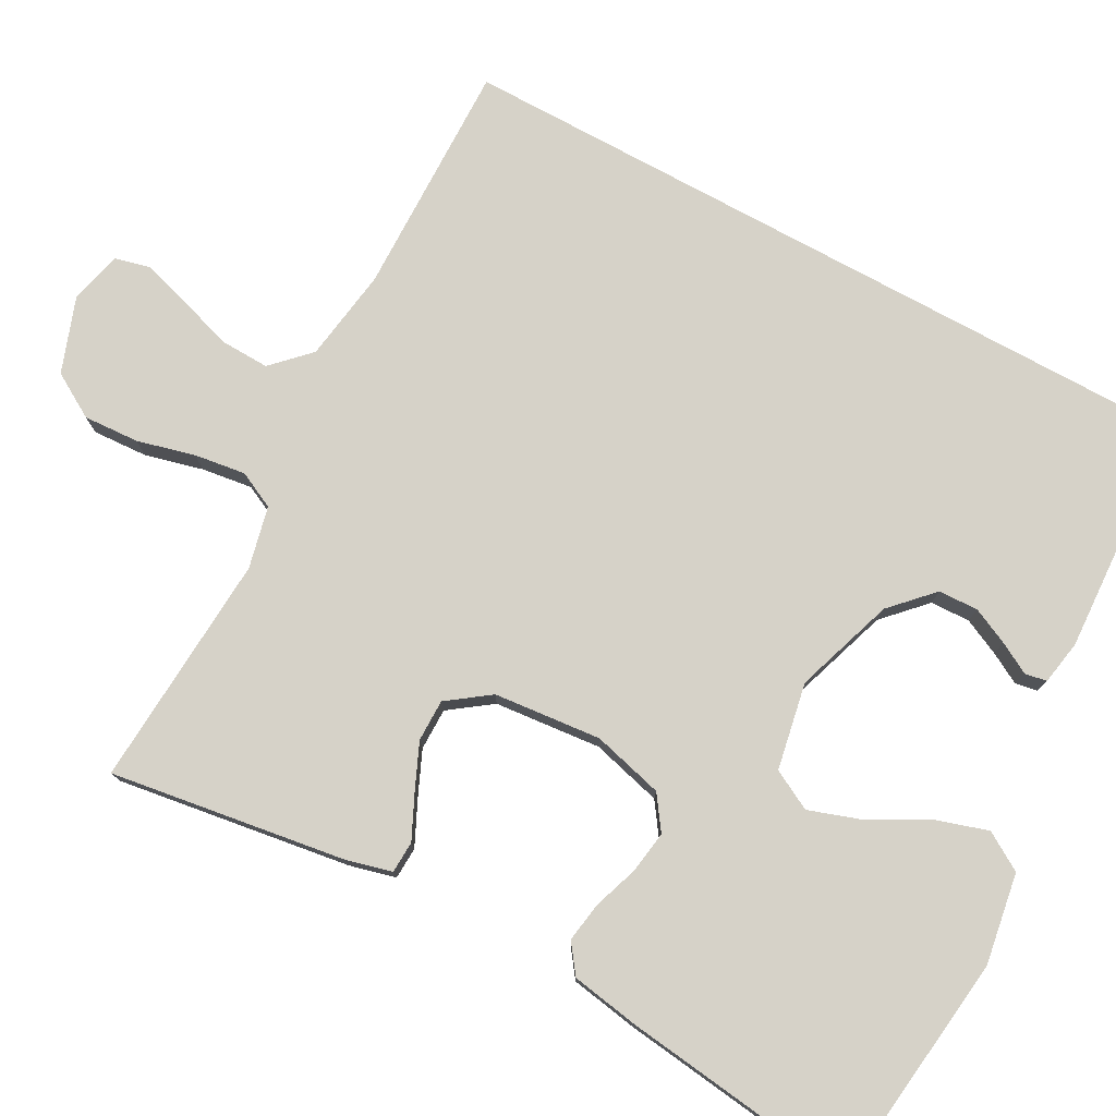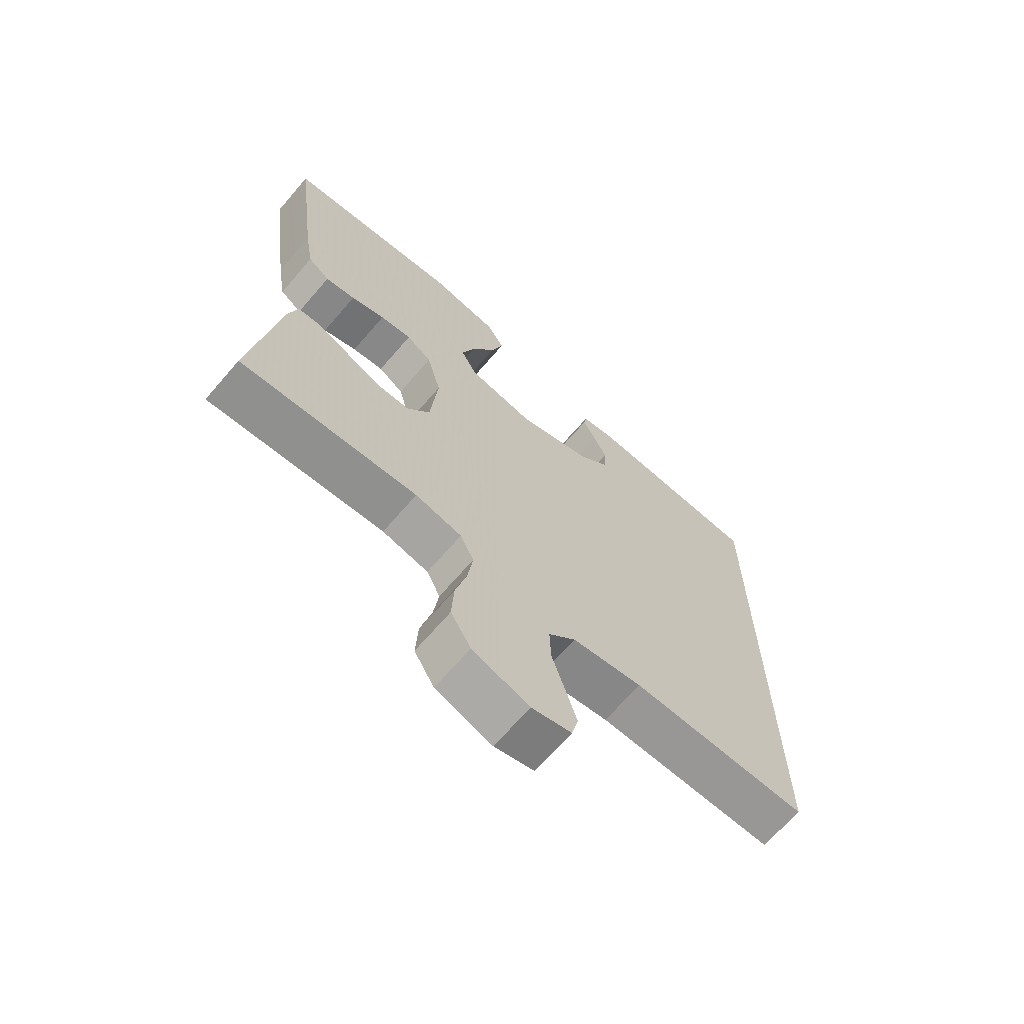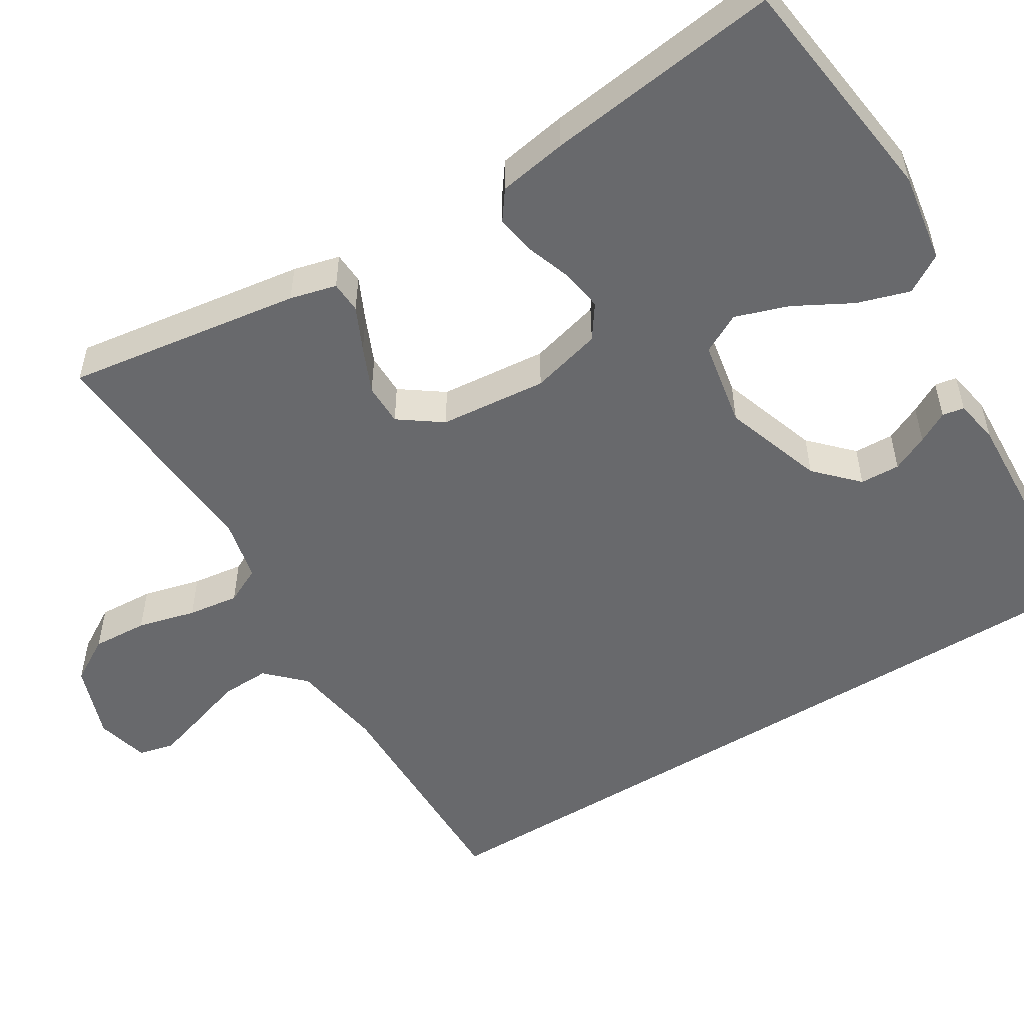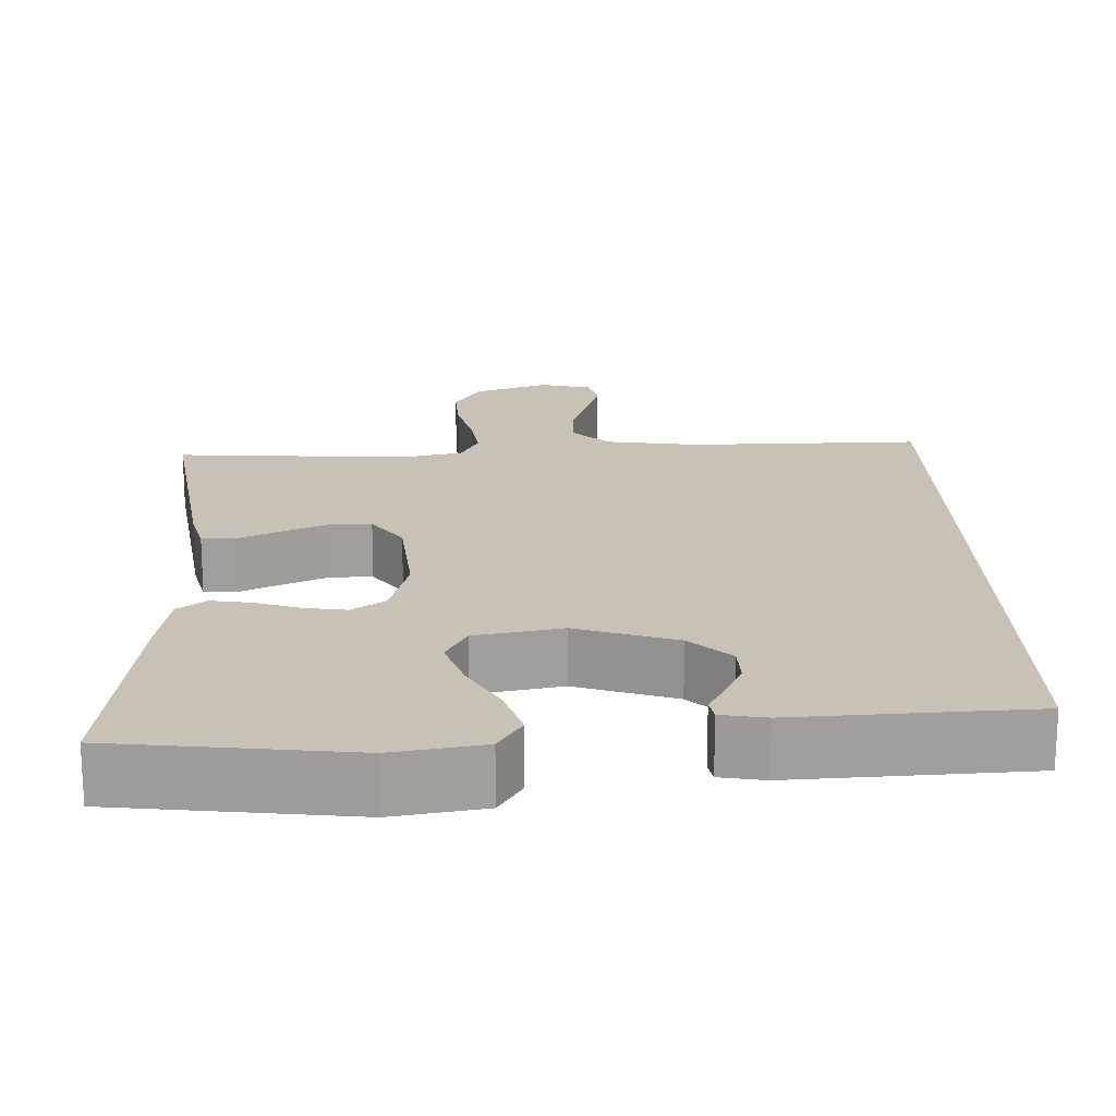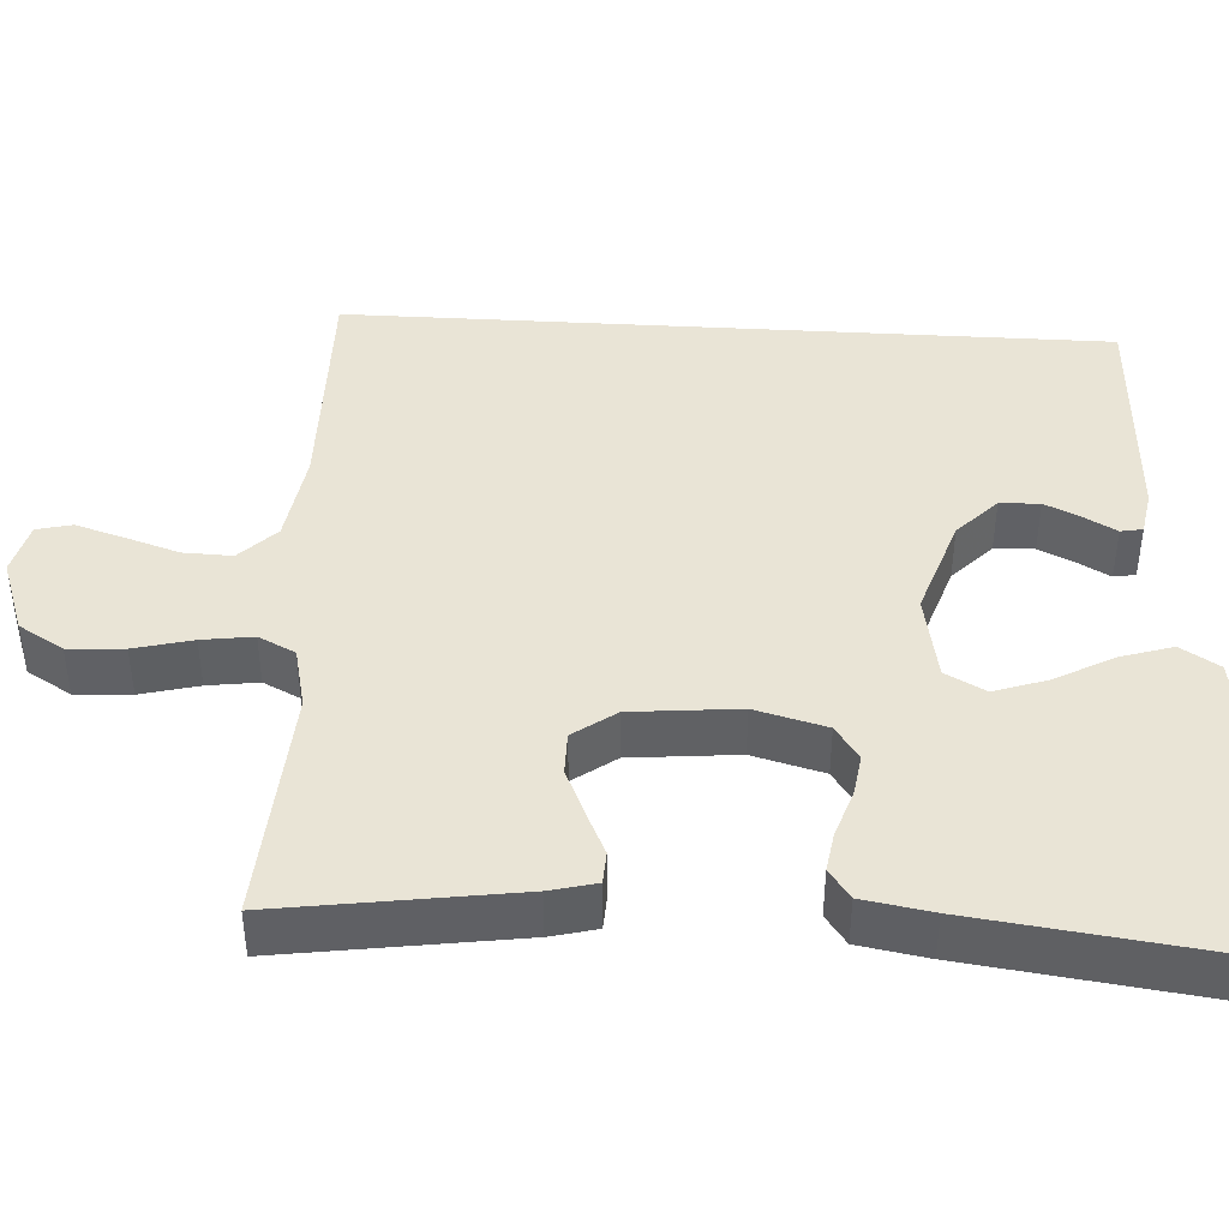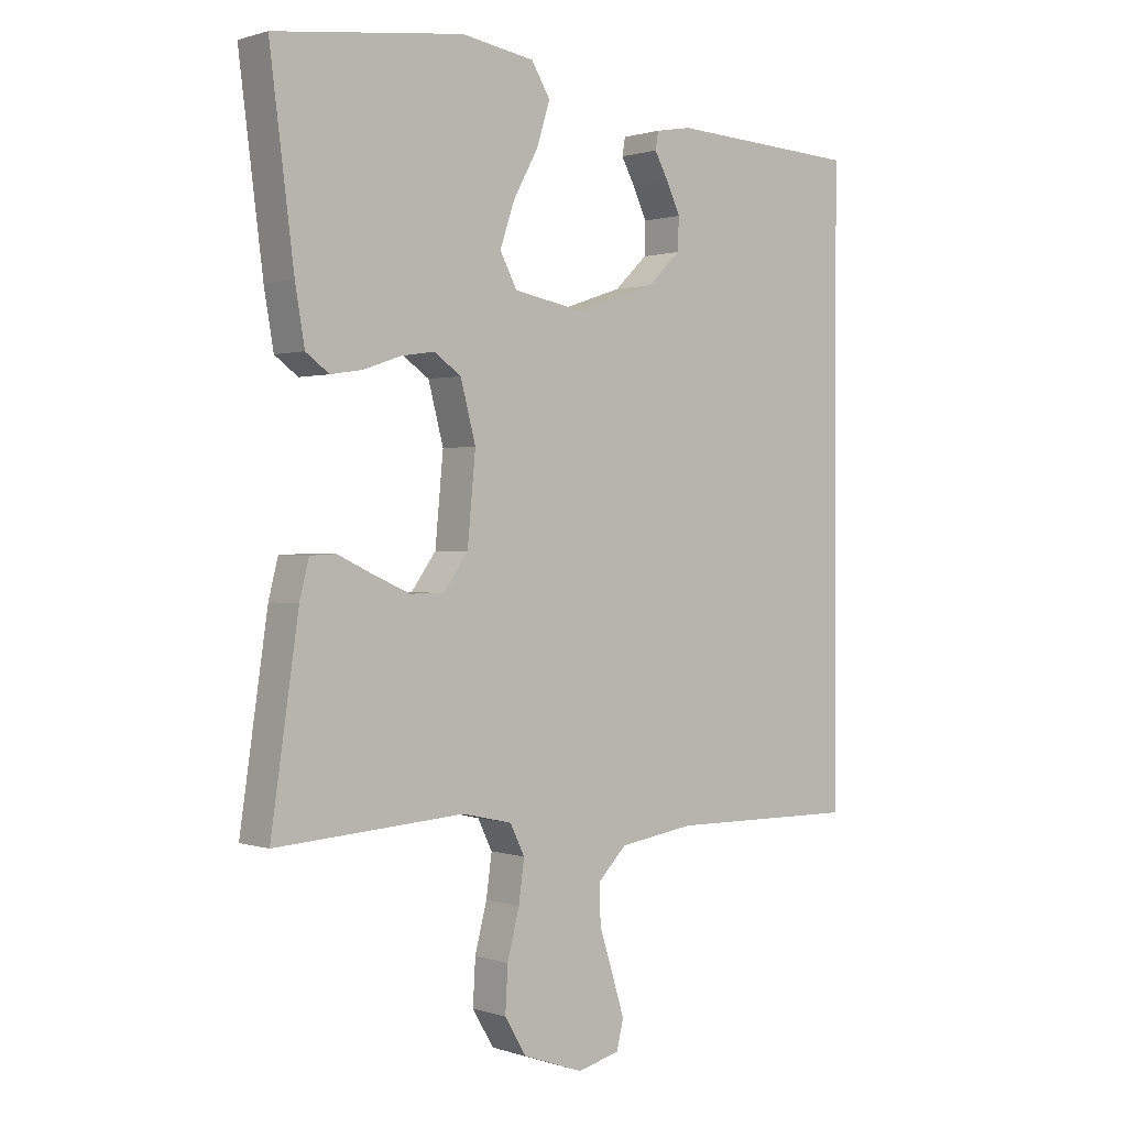
<metadata>
{"format":"obj","ext":"obj","renderer":"f3d","projection":"perspective","resolution":1024,"background":"white","views":[{"elev":77.5,"azim":-61.5,"up":"+Y"},{"elev":-67.8,"azim":-40.8,"up":"+Z"},{"elev":-52.8,"azim":-58.2,"up":"+Y"},{"elev":19.0,"azim":-1.8,"up":"+Y"},{"elev":42.4,"azim":-86.6,"up":"+Y"},{"elev":0.8,"azim":-40.0,"up":"+Z"}]}
</metadata>
<code>
v -0.5 0.07 -0.5
v -0.456 0.07 -0.2
v -0.441 0.07 -0.141
v -0.4 0.07 -0.139
v -0.345 0.07 -0.165
v -0.286 0.07 -0.191
v -0.232 0.07 -0.191
v -0.193 0.07 -0.137
v -0.18 0.07 0
v -0.204 0.07 0.091
v -0.247 0.07 0.121
v -0.301 0.07 0.113
v -0.359 0.07 0.093
v -0.41 0.07 0.085
v -0.447 0.07 0.112
v -0.462 0.07 0.2
v -0.5 0.07 0.5
v -0.2 0.07 0.536
v -0.084 0.07 0.517
v -0.054 0.07 0.468
v -0.075 0.07 0.401
v -0.115 0.07 0.328
v -0.138 0.07 0.26
v -0.111 0.07 0.209
v 0 0.07 0.188
v 0.128 0.07 0.231
v 0.18 0.07 0.281
v 0.182 0.07 0.332
v 0.16 0.07 0.379
v 0.138 0.07 0.419
v 0.143 0.07 0.447
v 0.2 0.07 0.457
v 0.5 0.07 0.441
v 0.5 0.07 -0.531
v 0.2 0.07 -0.527
v 0.081 0.07 -0.545
v 0.035 0.07 -0.591
v 0.037 0.07 -0.653
v 0.059 0.07 -0.722
v 0.078 0.07 -0.784
v 0.067 0.07 -0.829
v 0 0.07 -0.846
v -0.096 0.07 -0.812
v -0.13 0.07 -0.755
v -0.126 0.07 -0.684
v -0.107 0.07 -0.61
v -0.098 0.07 -0.545
v -0.121 0.07 -0.498
v -0.2 0.07 -0.48
v -0.5 0 -0.5
v -0.456 0 -0.2
v -0.441 0 -0.141
v -0.4 0 -0.139
v -0.345 0 -0.165
v -0.286 0 -0.191
v -0.232 0 -0.191
v -0.193 0 -0.137
v -0.18 0 0
v -0.204 0 0.091
v -0.247 0 0.121
v -0.301 0 0.113
v -0.359 0 0.093
v -0.41 0 0.085
v -0.447 0 0.112
v -0.462 0 0.2
v -0.5 0 0.5
v -0.2 0 0.536
v -0.084 0 0.517
v -0.054 0 0.468
v -0.075 0 0.401
v -0.115 0 0.328
v -0.138 0 0.26
v -0.111 0 0.209
v 0 0 0.188
v 0.128 0 0.231
v 0.18 0 0.281
v 0.182 0 0.332
v 0.16 0 0.379
v 0.138 0 0.419
v 0.143 0 0.447
v 0.2 0 0.457
v 0.5 0 0.441
v 0.5 0 -0.531
v 0.2 0 -0.527
v 0.081 0 -0.545
v 0.035 0 -0.591
v 0.037 0 -0.653
v 0.059 0 -0.722
v 0.078 0 -0.784
v 0.067 0 -0.829
v 0 0 -0.846
v -0.096 0 -0.812
v -0.13 0 -0.755
v -0.126 0 -0.684
v -0.107 0 -0.61
v -0.098 0 -0.545
v -0.121 0 -0.498
v -0.2 0 -0.48
f 43 44 45 46
f 43 46 47
f 42 43 47
f 41 42 47
f 38 39 40 41
f 38 41 47 48
f 32 33 34 35
f 29 30 31 32
f 28 29 32
f 27 28 32 35
f 26 27 35 36
f 19 20 21 22
f 19 22 23
f 18 19 23
f 17 18 23
f 16 17 23 24
f 12 13 14 15
f 11 12 15 16
f 2 3 4 5
f 49 1 2 5
f 48 49 5 6
f 37 38 48 6
f 25 26 36 37
f 11 16 24 25
f 10 11 25
f 9 10 25 37
f 8 9 37
f 7 8 37
f 6 7 37
f 95 94 93 92
f 96 95 92
f 96 92 91
f 96 91 90
f 90 89 88 87
f 97 96 90 87
f 84 83 82 81
f 81 80 79 78
f 81 78 77
f 84 81 77 76
f 85 84 76 75
f 71 70 69 68
f 72 71 68
f 72 68 67
f 72 67 66
f 73 72 66 65
f 64 63 62 61
f 65 64 61 60
f 54 53 52 51
f 54 51 50 98
f 55 54 98 97
f 55 97 87 86
f 86 85 75 74
f 74 73 65 60
f 74 60 59
f 86 74 59 58
f 86 58 57
f 86 57 56
f 86 56 55
f 1 50 51 2
f 2 51 52 3
f 3 52 53 4
f 4 53 54 5
f 5 54 55 6
f 6 55 56 7
f 7 56 57 8
f 8 57 58 9
f 9 58 59 10
f 10 59 60 11
f 11 60 61 12
f 12 61 62 13
f 13 62 63 14
f 14 63 64 15
f 15 64 65 16
f 16 65 66 17
f 17 66 67 18
f 18 67 68 19
f 19 68 69 20
f 20 69 70 21
f 21 70 71 22
f 22 71 72 23
f 23 72 73 24
f 24 73 74 25
f 25 74 75 26
f 26 75 76 27
f 27 76 77 28
f 28 77 78 29
f 29 78 79 30
f 30 79 80 31
f 31 80 81 32
f 32 81 82 33
f 33 82 83 34
f 34 83 84 35
f 35 84 85 36
f 36 85 86 37
f 37 86 87 38
f 38 87 88 39
f 39 88 89 40
f 40 89 90 41
f 41 90 91 42
f 42 91 92 43
f 43 92 93 44
f 44 93 94 45
f 45 94 95 46
f 46 95 96 47
f 47 96 97 48
f 48 97 98 49
f 49 98 50 1

</code>
